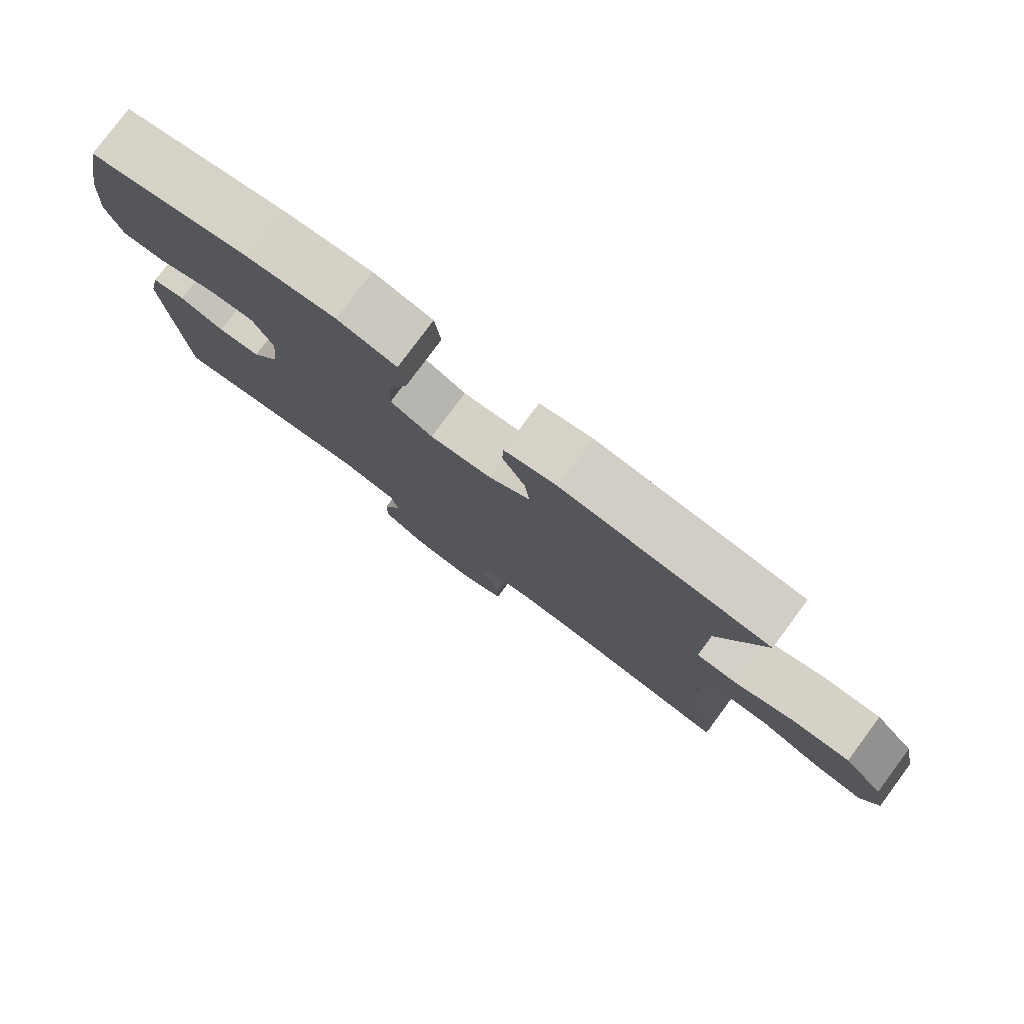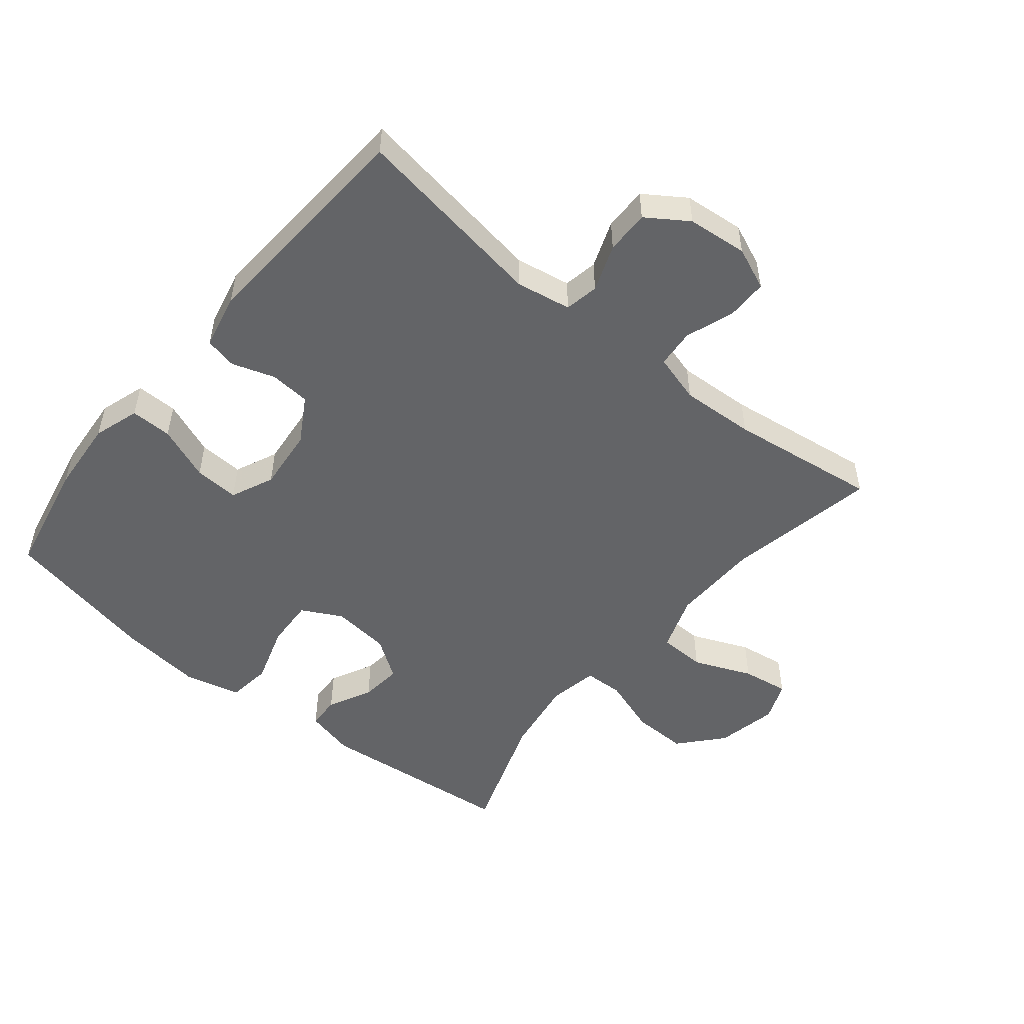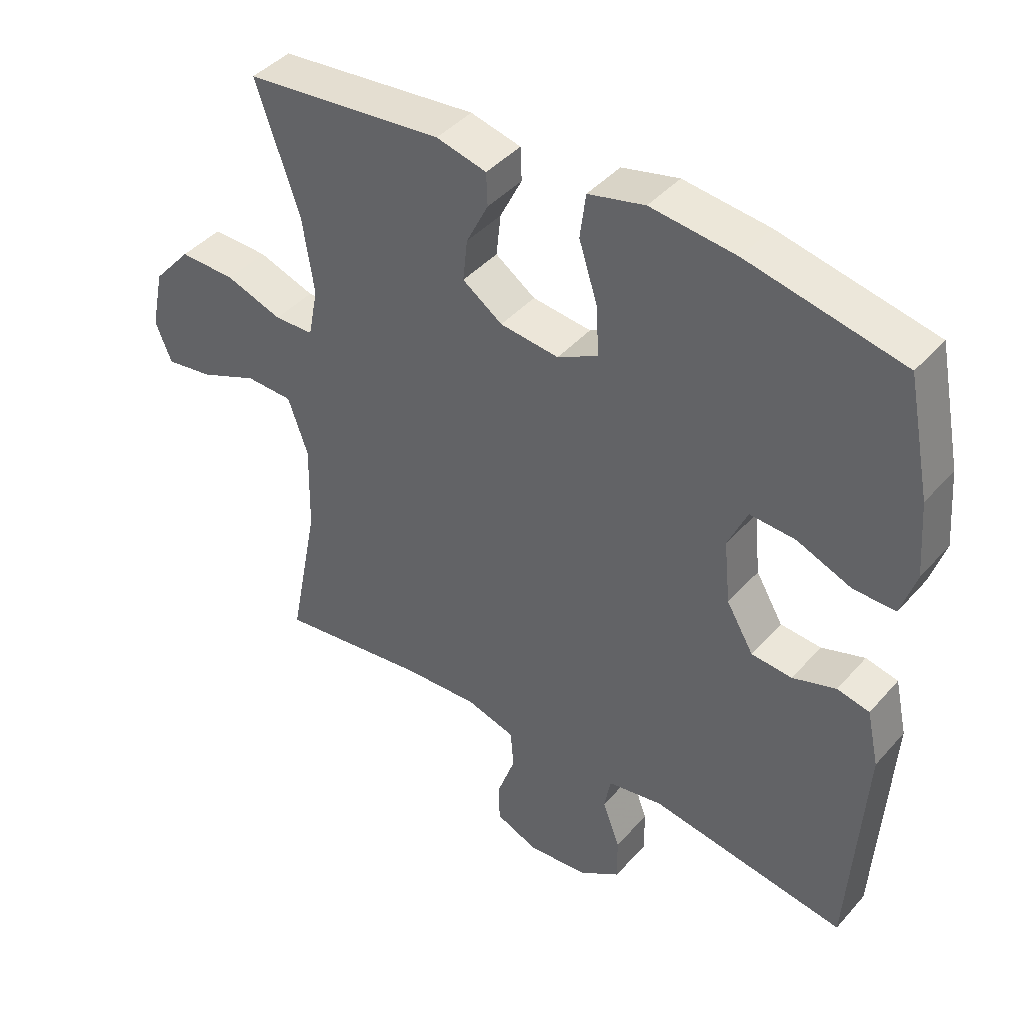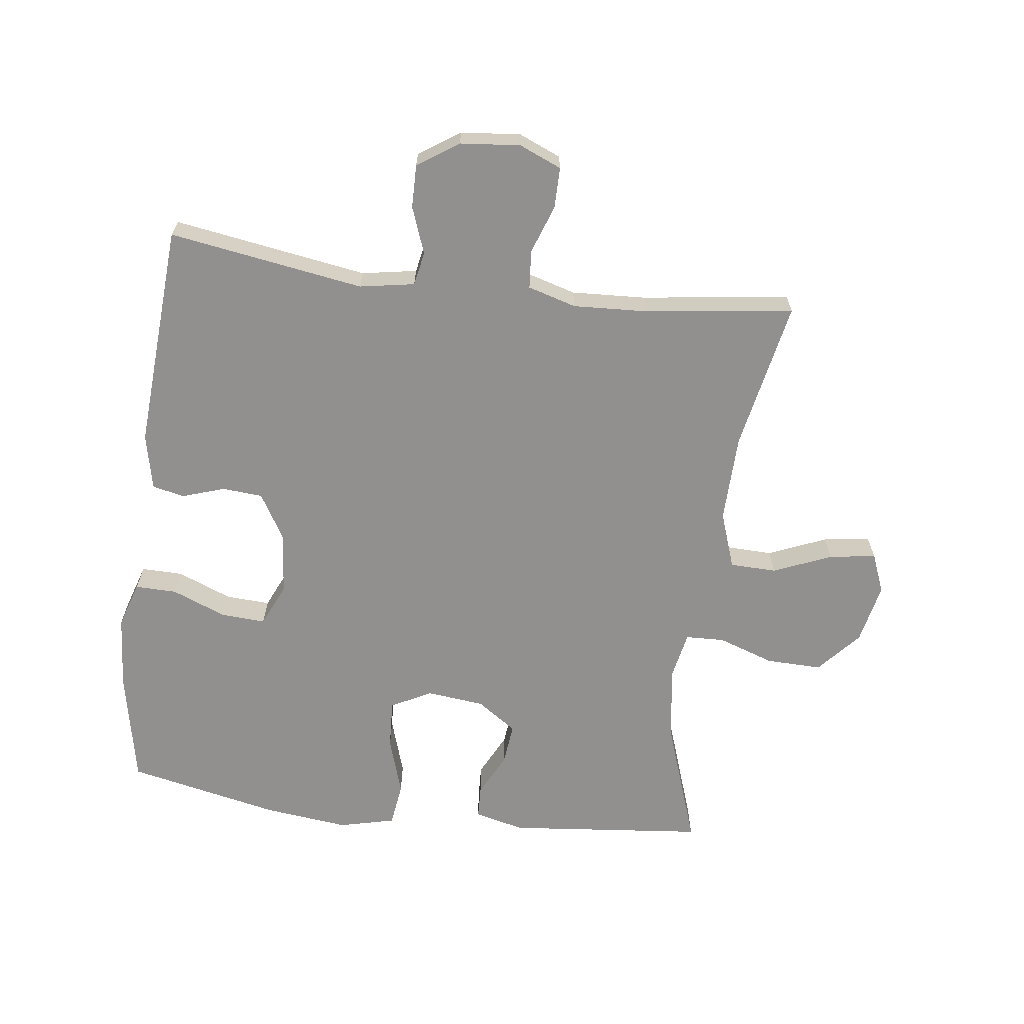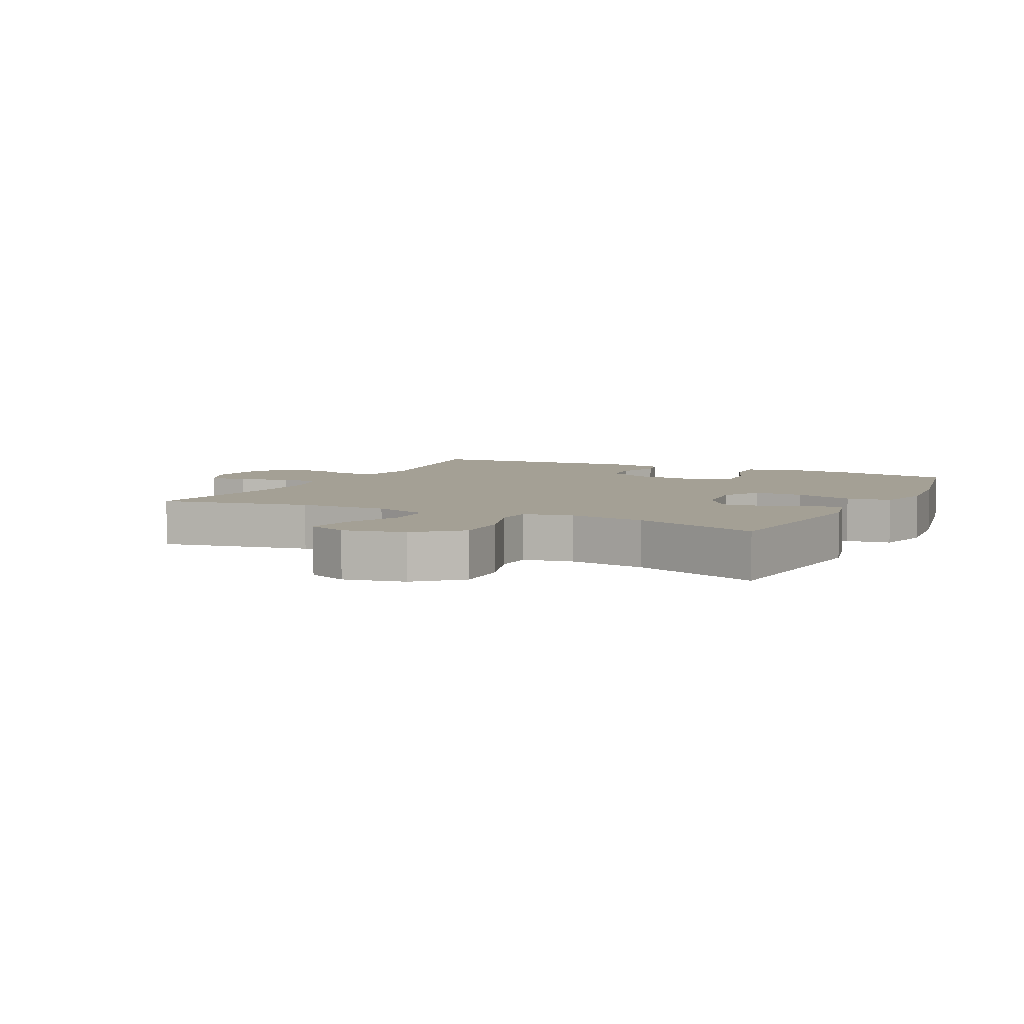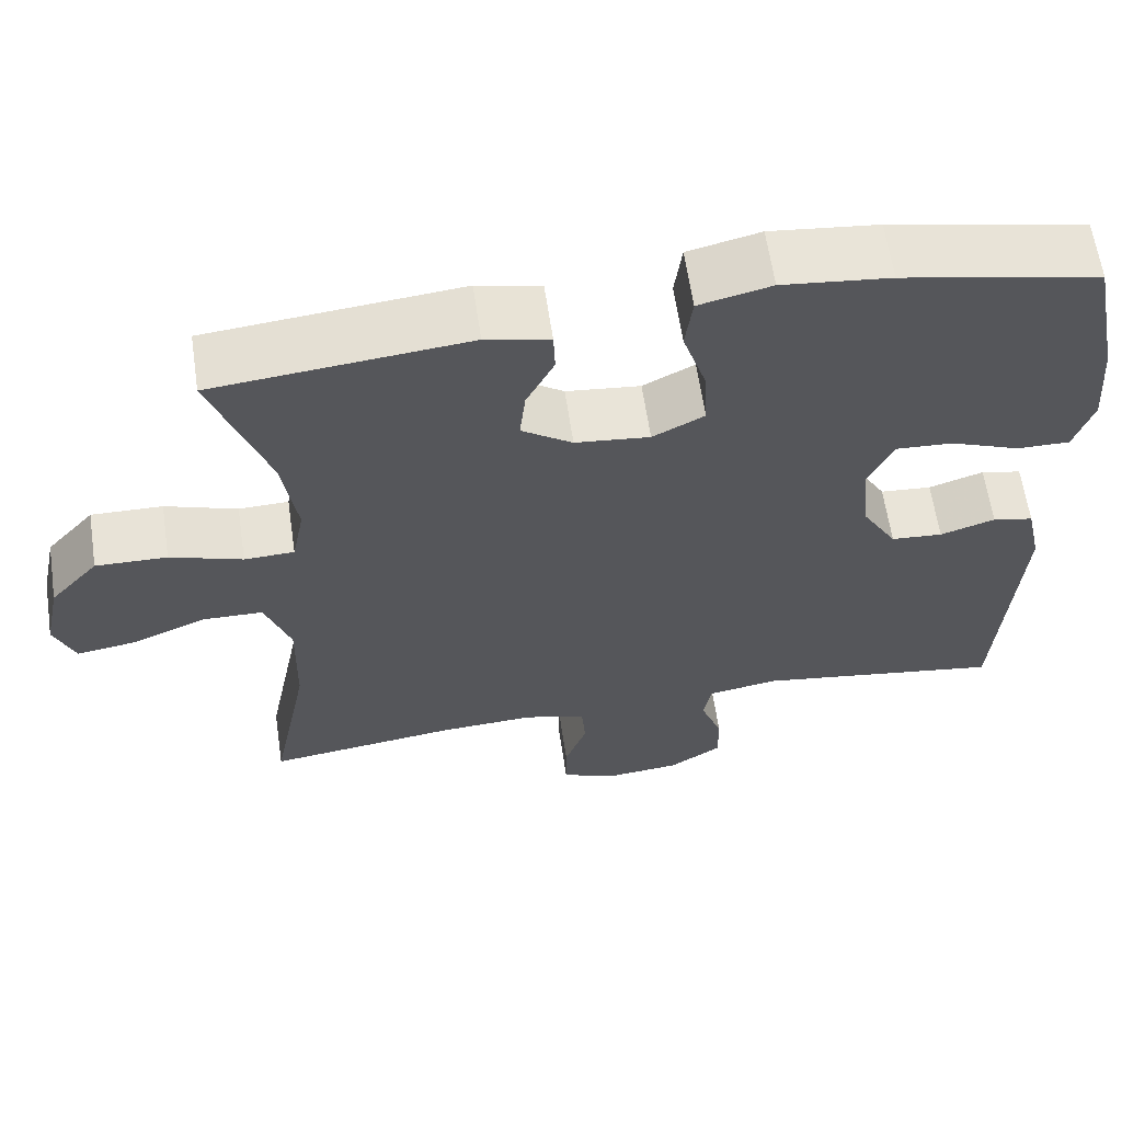
<metadata>
{"format":"obj","ext":"obj","renderer":"f3d","projection":"perspective","resolution":1024,"background":"white","views":[{"elev":79.4,"azim":-143.4,"up":"+Z"},{"elev":-51.2,"azim":140.8,"up":"+Y"},{"elev":42.3,"azim":37.6,"up":"+Z"},{"elev":-65.7,"azim":172.7,"up":"+Y"},{"elev":5.8,"azim":-63.7,"up":"+Y"},{"elev":62.4,"azim":-8.4,"up":"+Z"}]}
</metadata>
<code>
v 0.5 0.07 0.5
v 0.536 0.07 0.32
v 0.545 0.07 0.204
v 0.522 0.07 0.132
v 0.457 0.07 0.133
v 0.372 0.07 0.167
v 0.302 0.07 0.171
v 0.272 0.07 0.104
v 0.282 0.07 0.006
v 0.324 0.07 -0.065
v 0.387 0.07 -0.07
v 0.454 0.07 -0.048
v 0.504 0.07 -0.059
v 0.523 0.07 -0.146
v 0.5 0.07 -0.5
v 0.195 0.07 -0.452
v 0.109 0.07 -0.467
v 0.099 0.07 -0.52
v 0.126 0.07 -0.593
v 0.127 0.07 -0.661
v 0.063 0.07 -0.704
v -0.031 0.07 -0.713
v -0.097 0.07 -0.685
v -0.097 0.07 -0.621
v -0.07 0.07 -0.545
v -0.075 0.07 -0.485
v -0.151 0.07 -0.463
v -0.267 0.07 -0.469
v -0.5 0.07 -0.5
v -0.454 0.07 -0.265
v -0.451 0.07 -0.127
v -0.482 0.07 -0.039
v -0.555 0.07 -0.037
v -0.646 0.07 -0.075
v -0.719 0.07 -0.086
v -0.744 0.07 -0.024
v -0.724 0.07 0.071
v -0.665 0.07 0.138
v -0.578 0.07 0.136
v -0.49 0.07 0.106
v -0.429 0.07 0.108
v -0.414 0.07 0.185
v -0.432 0.07 0.304
v -0.5 0.07 0.5
v -0.191 0.07 0.531
v -0.113 0.07 0.512
v -0.111 0.07 0.461
v -0.145 0.07 0.393
v -0.152 0.07 0.328
v -0.09 0.07 0.285
v 0.001 0.07 0.275
v 0.064 0.07 0.308
v 0.06 0.07 0.385
v 0.031 0.07 0.476
v 0.04 0.07 0.545
v 0.128 0.07 0.566
v 0.26 0.07 0.551
v 0.5 0 0.5
v 0.536 0 0.32
v 0.545 0 0.204
v 0.522 0 0.132
v 0.457 0 0.133
v 0.372 0 0.167
v 0.302 0 0.171
v 0.272 0 0.104
v 0.282 0 0.006
v 0.324 0 -0.065
v 0.387 0 -0.07
v 0.454 0 -0.048
v 0.504 0 -0.059
v 0.523 0 -0.146
v 0.5 0 -0.5
v 0.195 0 -0.452
v 0.109 0 -0.467
v 0.099 0 -0.52
v 0.126 0 -0.593
v 0.127 0 -0.661
v 0.063 0 -0.704
v -0.031 0 -0.713
v -0.097 0 -0.685
v -0.097 0 -0.621
v -0.07 0 -0.545
v -0.075 0 -0.485
v -0.151 0 -0.463
v -0.267 0 -0.469
v -0.5 0 -0.5
v -0.454 0 -0.265
v -0.451 0 -0.127
v -0.482 0 -0.039
v -0.555 0 -0.037
v -0.646 0 -0.075
v -0.719 0 -0.086
v -0.744 0 -0.024
v -0.724 0 0.071
v -0.665 0 0.138
v -0.578 0 0.136
v -0.49 0 0.106
v -0.429 0 0.108
v -0.414 0 0.185
v -0.432 0 0.304
v -0.5 0 0.5
v -0.191 0 0.531
v -0.113 0 0.512
v -0.111 0 0.461
v -0.145 0 0.393
v -0.152 0 0.328
v -0.09 0 0.285
v 0.001 0 0.275
v 0.064 0 0.308
v 0.06 0 0.385
v 0.031 0 0.476
v 0.04 0 0.545
v 0.128 0 0.566
v 0.26 0 0.551
f 53 54 55 56
f 52 53 56 57
f 45 46 47 48
f 43 44 45 48
f 42 43 48 49
f 41 42 49 50
f 37 38 39 40
f 37 40 41
f 36 37 41
f 33 34 35 36
f 32 33 36 41
f 31 32 41 50
f 28 29 30
f 27 28 30 31
f 26 27 31 50
f 22 23 24 25
f 18 19 20 21
f 17 18 21 22
f 13 14 15 16
f 11 12 13 16
f 10 11 16 17
f 9 10 17 22
f 3 4 5 6
f 3 6 7
f 2 3 7
f 52 57 1 2
f 51 52 2 7
f 50 51 7 8
f 22 25 26 50
f 8 9 22 50
f 113 112 111 110
f 114 113 110 109
f 105 104 103 102
f 105 102 101 100
f 106 105 100 99
f 107 106 99 98
f 97 96 95 94
f 98 97 94
f 98 94 93
f 93 92 91 90
f 98 93 90 89
f 107 98 89 88
f 87 86 85
f 88 87 85 84
f 107 88 84 83
f 82 81 80 79
f 78 77 76 75
f 79 78 75 74
f 73 72 71 70
f 73 70 69 68
f 74 73 68 67
f 79 74 67 66
f 63 62 61 60
f 64 63 60
f 64 60 59
f 59 58 114 109
f 64 59 109 108
f 65 64 108 107
f 107 83 82 79
f 107 79 66 65
f 1 58 59 2
f 2 59 60 3
f 3 60 61 4
f 4 61 62 5
f 5 62 63 6
f 6 63 64 7
f 7 64 65 8
f 8 65 66 9
f 9 66 67 10
f 10 67 68 11
f 11 68 69 12
f 12 69 70 13
f 13 70 71 14
f 14 71 72 15
f 15 72 73 16
f 16 73 74 17
f 17 74 75 18
f 18 75 76 19
f 19 76 77 20
f 20 77 78 21
f 21 78 79 22
f 22 79 80 23
f 23 80 81 24
f 24 81 82 25
f 25 82 83 26
f 26 83 84 27
f 27 84 85 28
f 28 85 86 29
f 29 86 87 30
f 30 87 88 31
f 31 88 89 32
f 32 89 90 33
f 33 90 91 34
f 34 91 92 35
f 35 92 93 36
f 36 93 94 37
f 37 94 95 38
f 38 95 96 39
f 39 96 97 40
f 40 97 98 41
f 41 98 99 42
f 42 99 100 43
f 43 100 101 44
f 44 101 102 45
f 45 102 103 46
f 46 103 104 47
f 47 104 105 48
f 48 105 106 49
f 49 106 107 50
f 50 107 108 51
f 51 108 109 52
f 52 109 110 53
f 53 110 111 54
f 54 111 112 55
f 55 112 113 56
f 56 113 114 57
f 57 114 58 1

</code>
